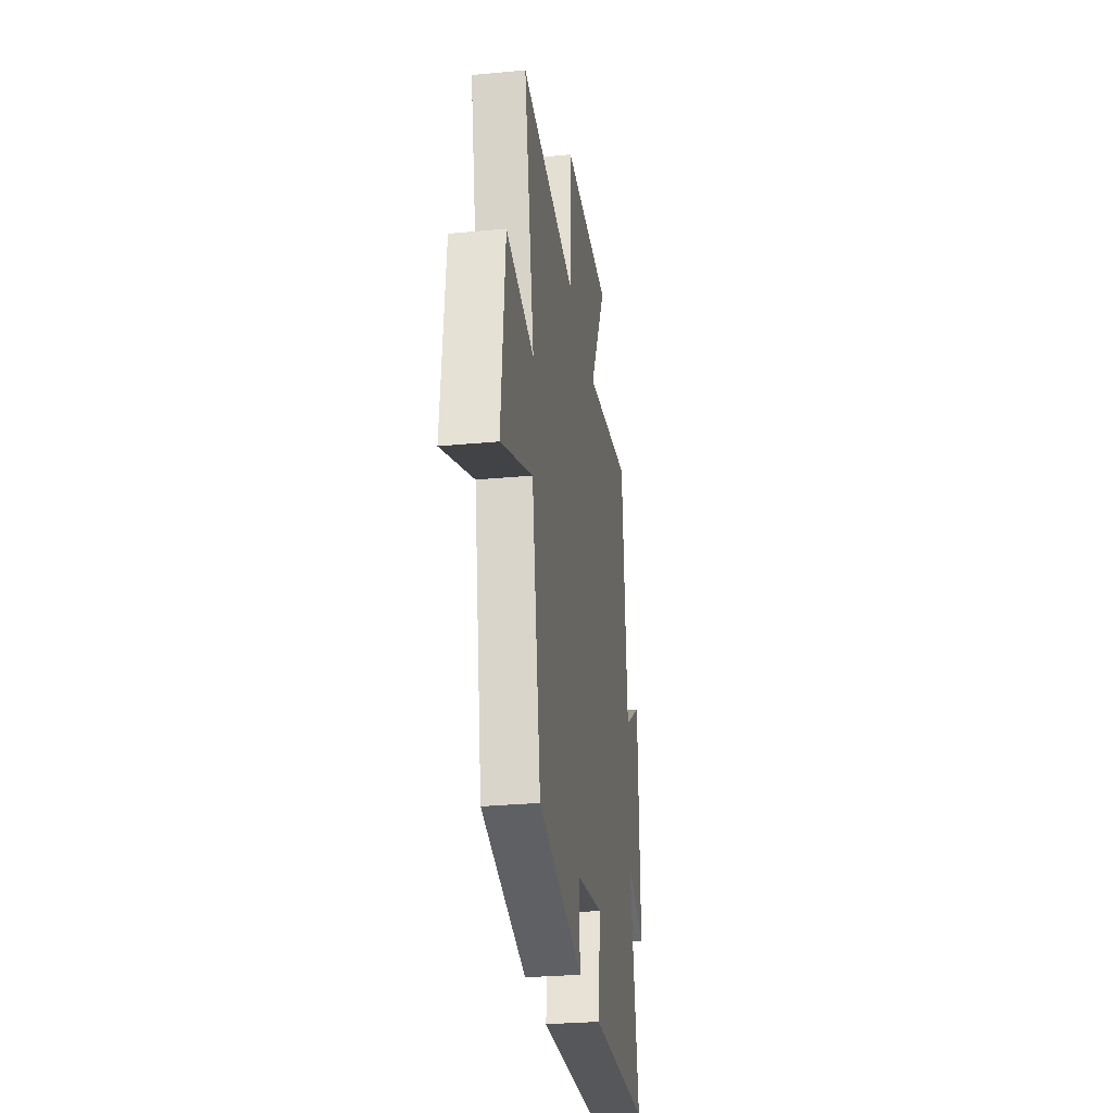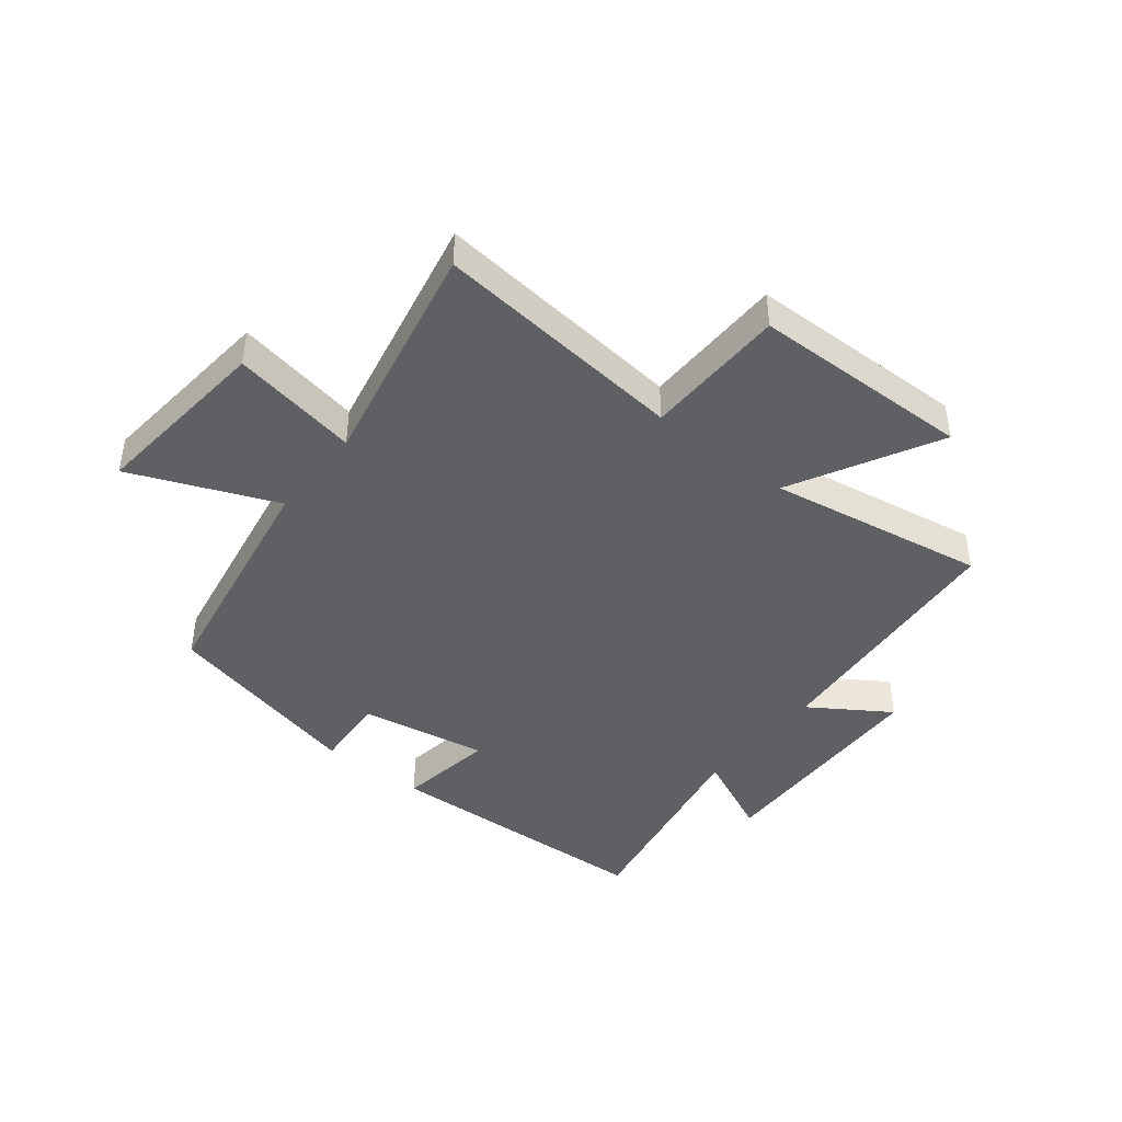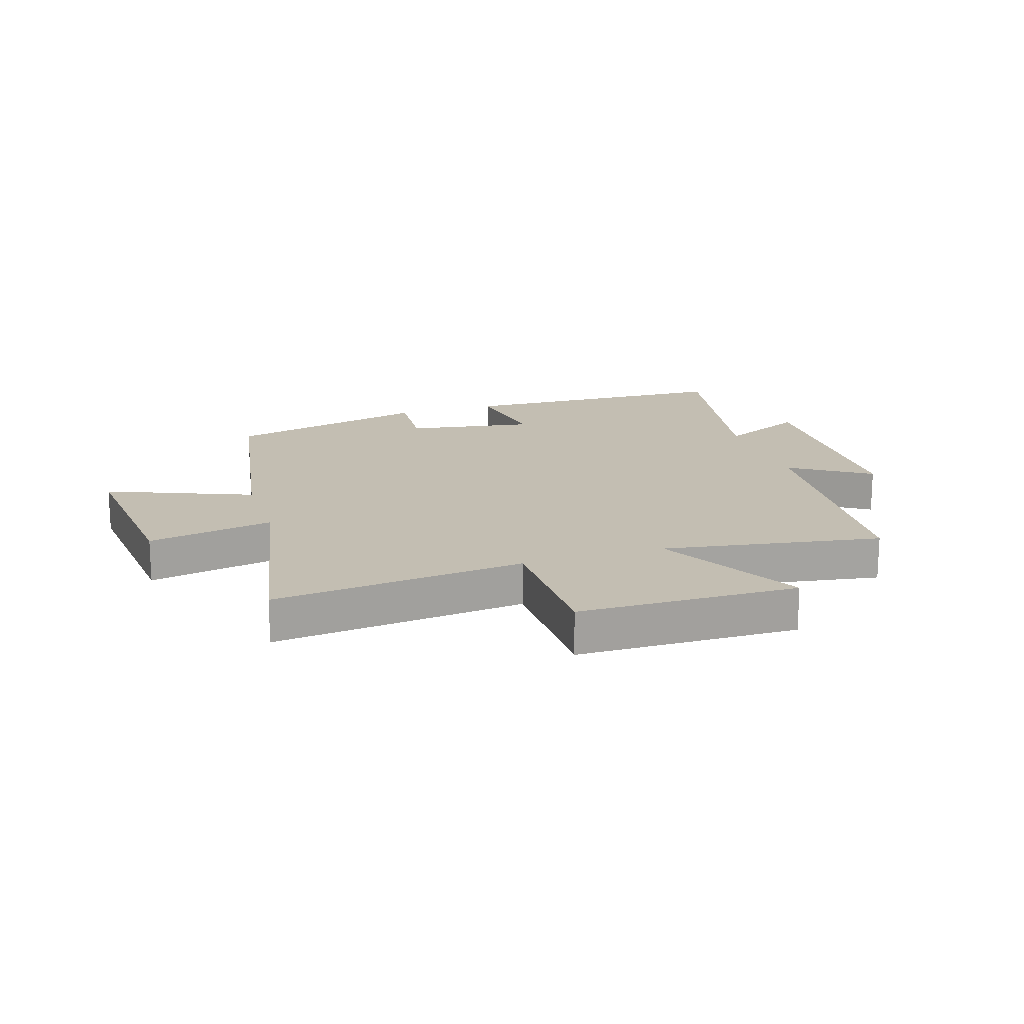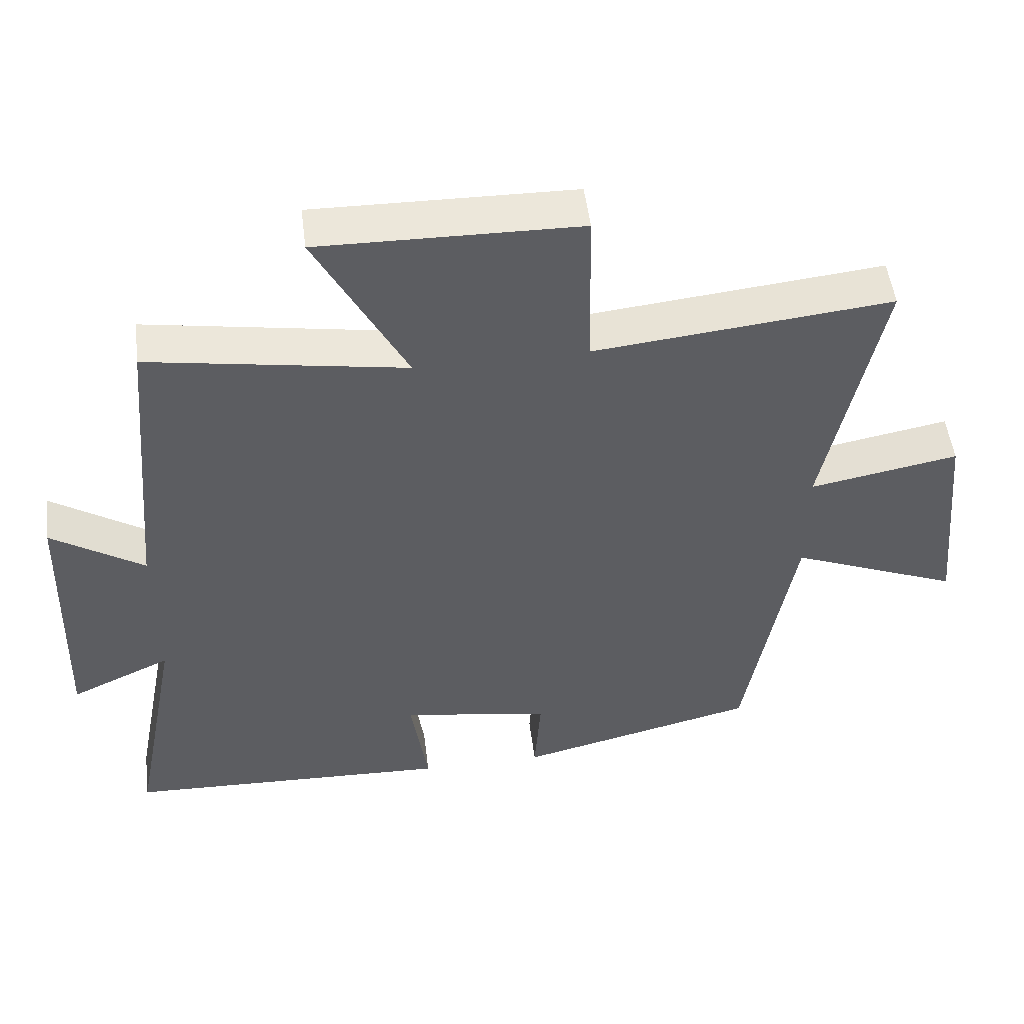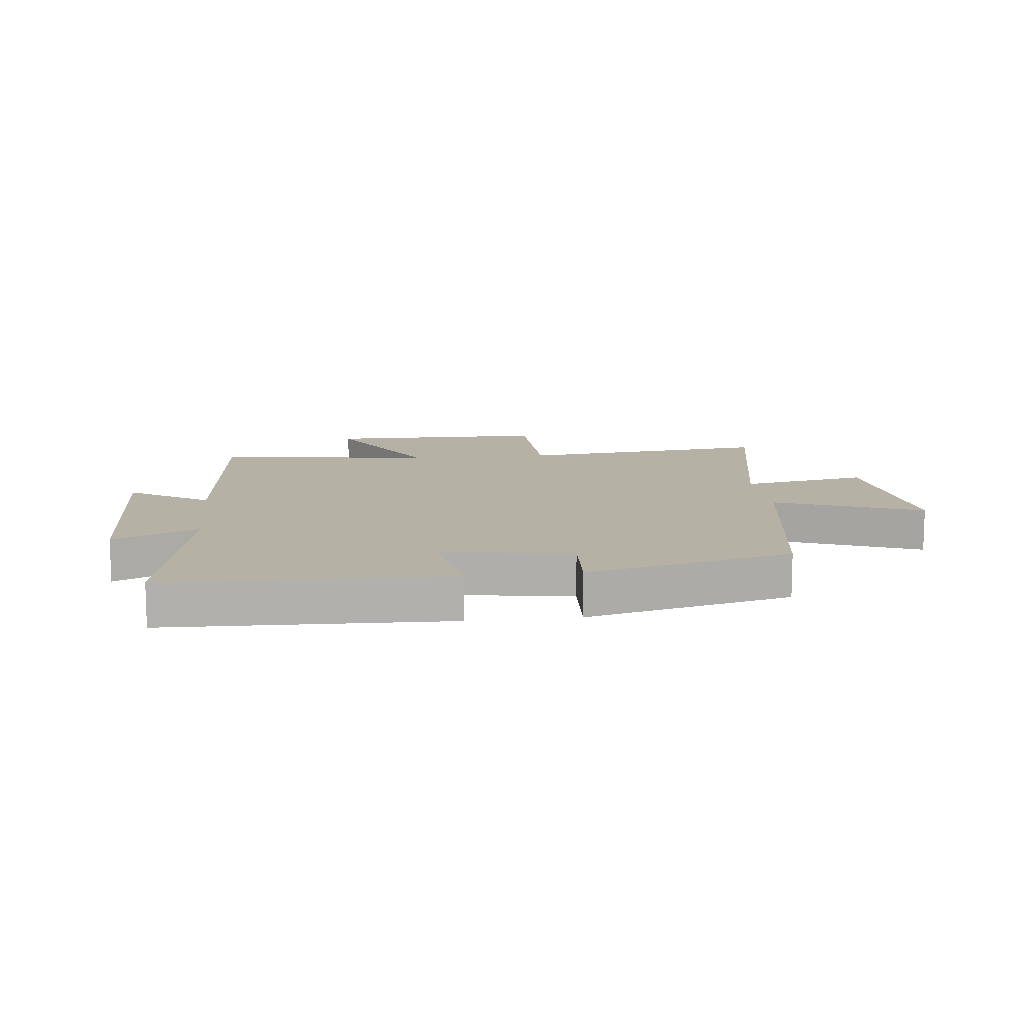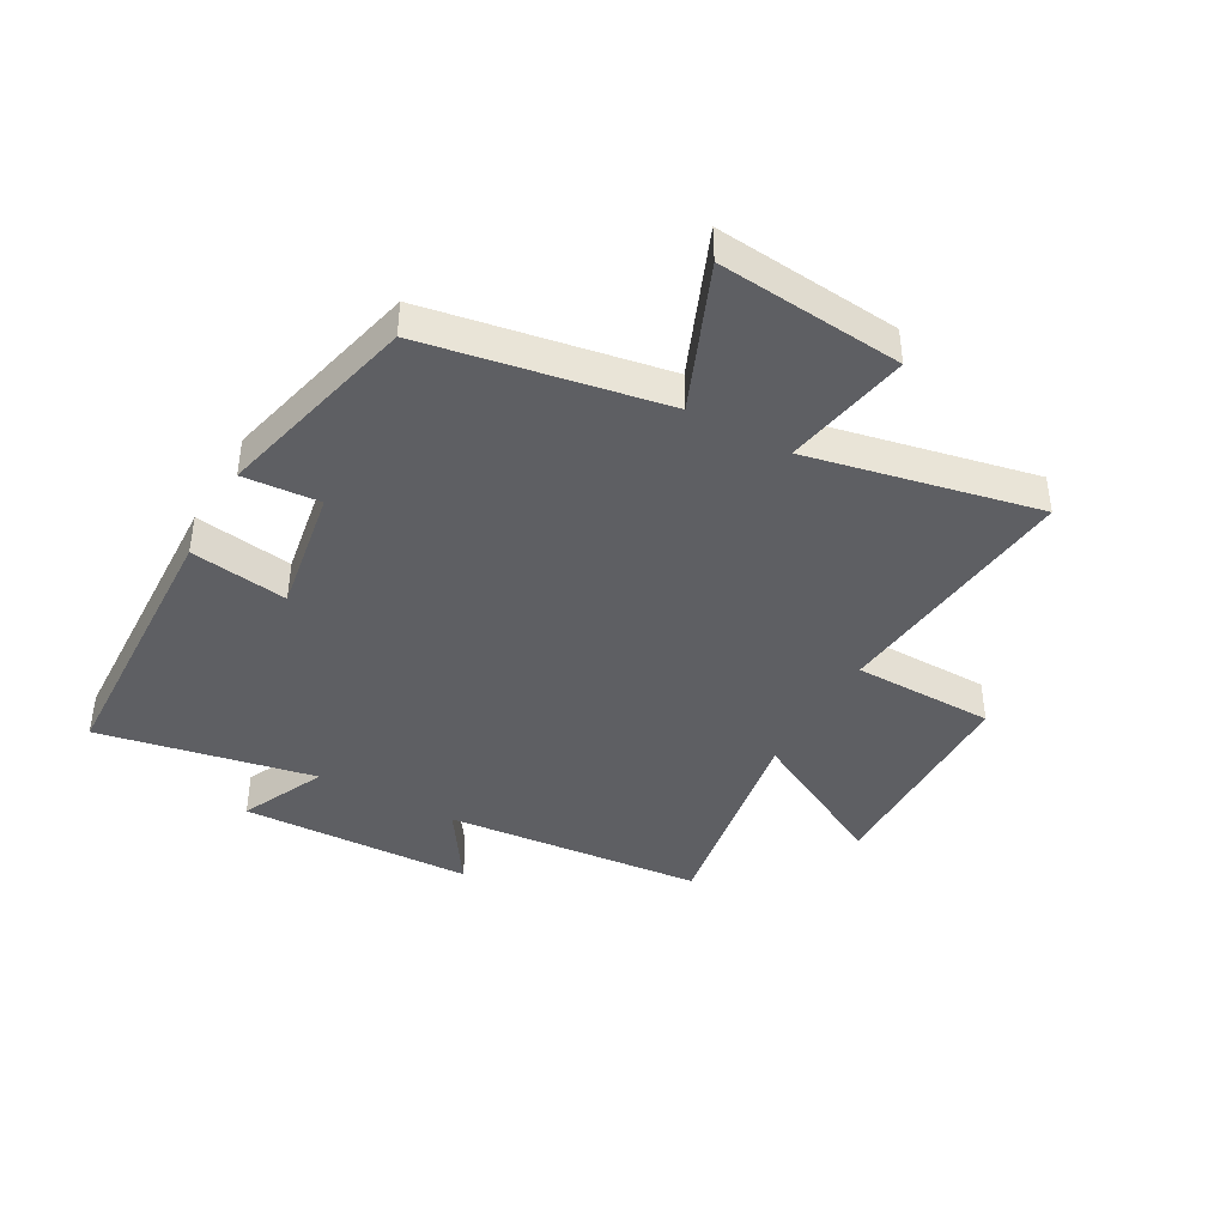
<metadata>
{"format":"obj","ext":"obj","renderer":"f3d","projection":"perspective","resolution":1024,"background":"white","views":[{"elev":-29.0,"azim":-81.9,"up":"+Z"},{"elev":-42.8,"azim":-38.4,"up":"+Y"},{"elev":17.4,"azim":-17.9,"up":"+Y"},{"elev":50.8,"azim":172.9,"up":"+Z"},{"elev":11.8,"azim":173.2,"up":"+Y"},{"elev":-41.2,"azim":-119.1,"up":"+Y"}]}
</metadata>
<code>
v 0.57 0.07 -0.483
v 0.098 0.07 -0.5
v 0.123 0.07 -0.335
v -0.093 0.07 -0.371
v -0.084 0.07 -0.5
v -0.43 0.07 -0.415
v -0.5 0.07 -0.015
v -0.744 0.07 -0.115
v -0.714 0.07 0.197
v -0.5 0.07 0.157
v -0.58 0.07 0.545
v -0.153 0.07 0.5
v -0.149 0.07 0.74
v 0.223 0.07 0.746
v 0.093 0.07 0.5
v 0.461 0.07 0.561
v 0.5 0.07 0.123
v 0.633 0.07 0.21
v 0.645 0.07 -0.184
v 0.5 0.07 -0.117
v 0.57 0 -0.483
v 0.098 0 -0.5
v 0.123 0 -0.335
v -0.093 0 -0.371
v -0.084 0 -0.5
v -0.43 0 -0.415
v -0.5 0 -0.015
v -0.744 0 -0.115
v -0.714 0 0.197
v -0.5 0 0.157
v -0.58 0 0.545
v -0.153 0 0.5
v -0.149 0 0.74
v 0.223 0 0.746
v 0.093 0 0.5
v 0.461 0 0.561
v 0.5 0 0.123
v 0.633 0 0.21
v 0.645 0 -0.184
v 0.5 0 -0.117
f 17 18 19 20
f 15 16 17 20
f 15 20 1
f 12 13 14 15
f 12 15 1
f 10 11 12 1
f 7 8 9 10
f 6 7 10
f 5 6 10
f 4 5 10
f 3 4 10
f 3 10 1
f 1 2 3
f 40 39 38 37
f 40 37 36 35
f 21 40 35
f 35 34 33 32
f 21 35 32
f 21 32 31 30
f 30 29 28 27
f 30 27 26
f 30 26 25
f 30 25 24
f 30 24 23
f 21 30 23
f 23 22 21
f 1 21 22 2
f 2 22 23 3
f 3 23 24 4
f 4 24 25 5
f 5 25 26 6
f 6 26 27 7
f 7 27 28 8
f 8 28 29 9
f 9 29 30 10
f 10 30 31 11
f 11 31 32 12
f 12 32 33 13
f 13 33 34 14
f 14 34 35 15
f 15 35 36 16
f 16 36 37 17
f 17 37 38 18
f 18 38 39 19
f 19 39 40 20
f 20 40 21 1

</code>
